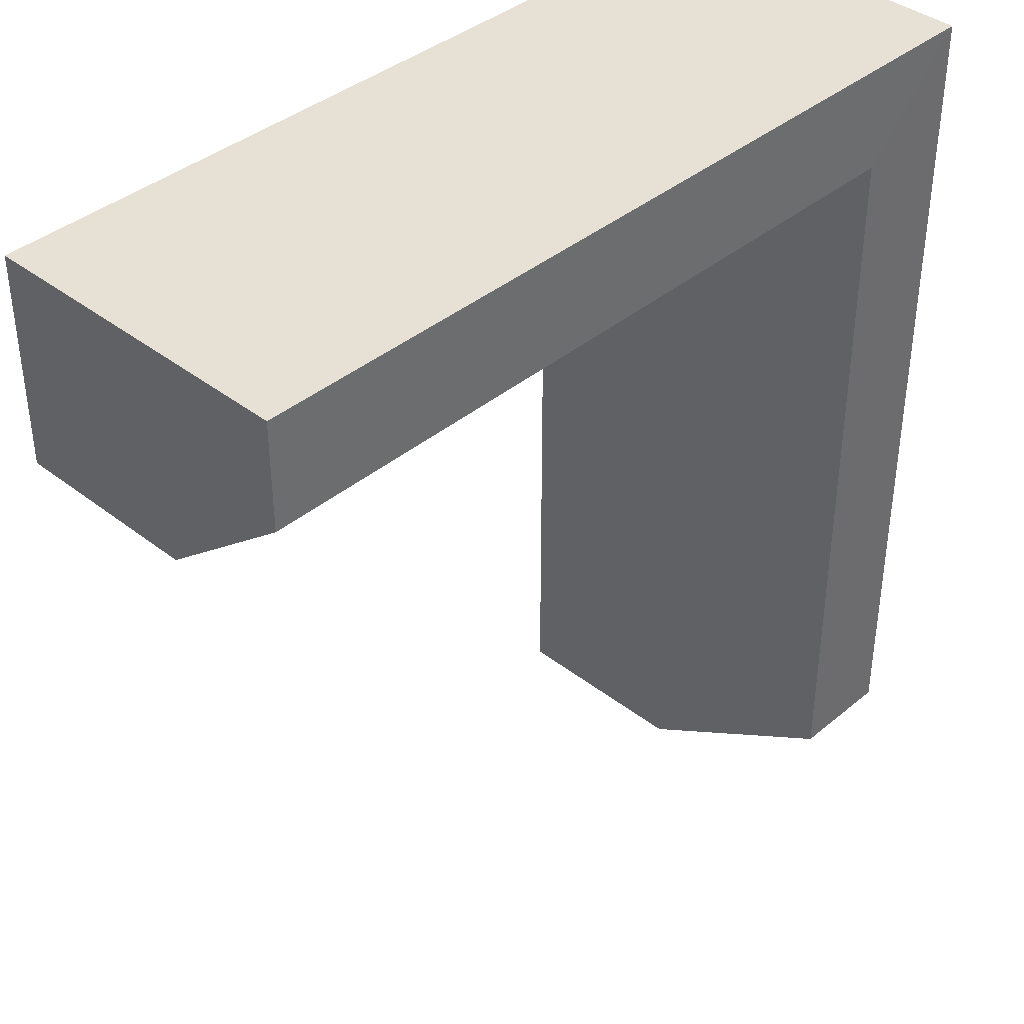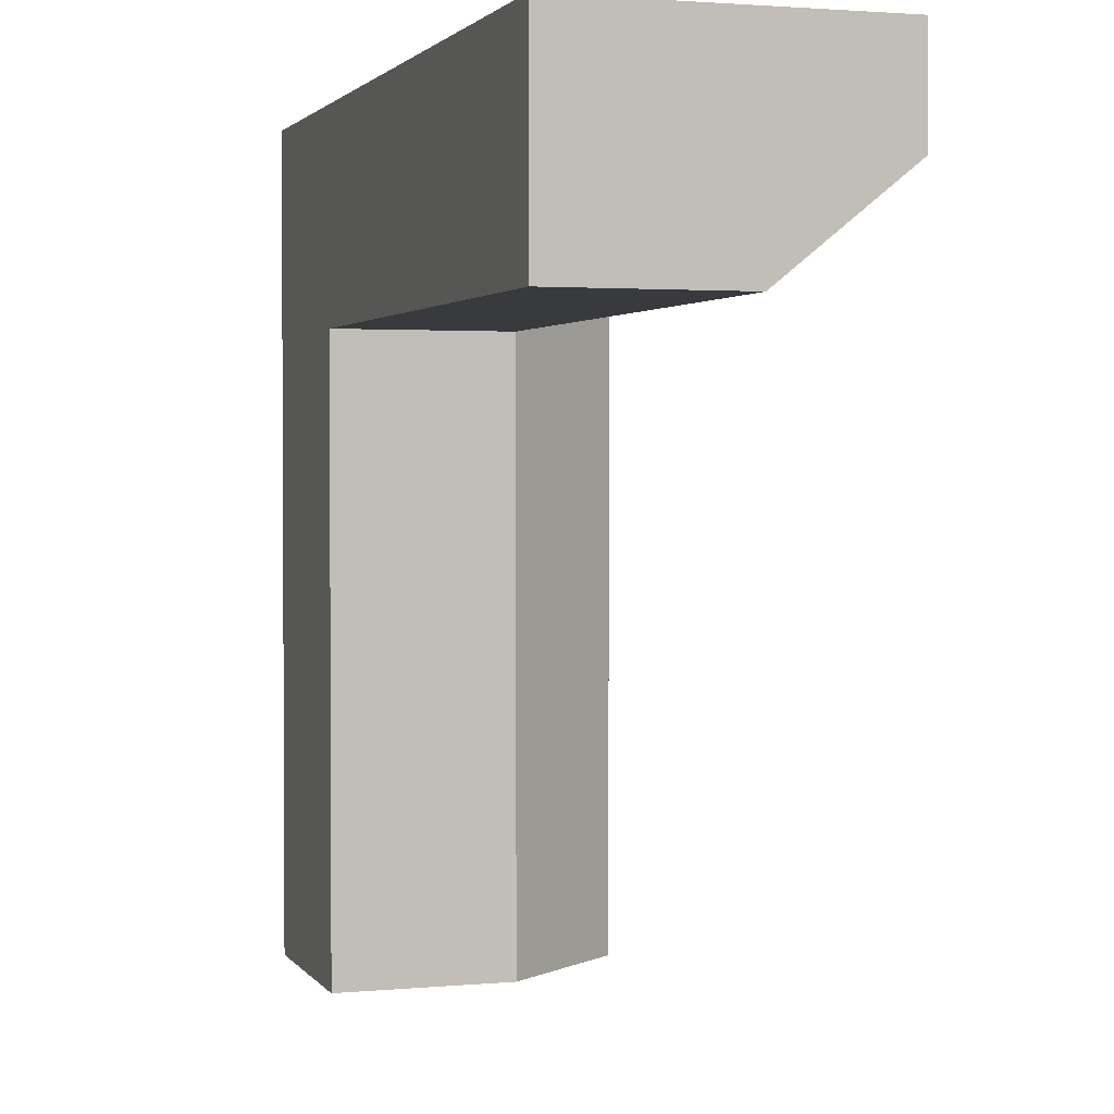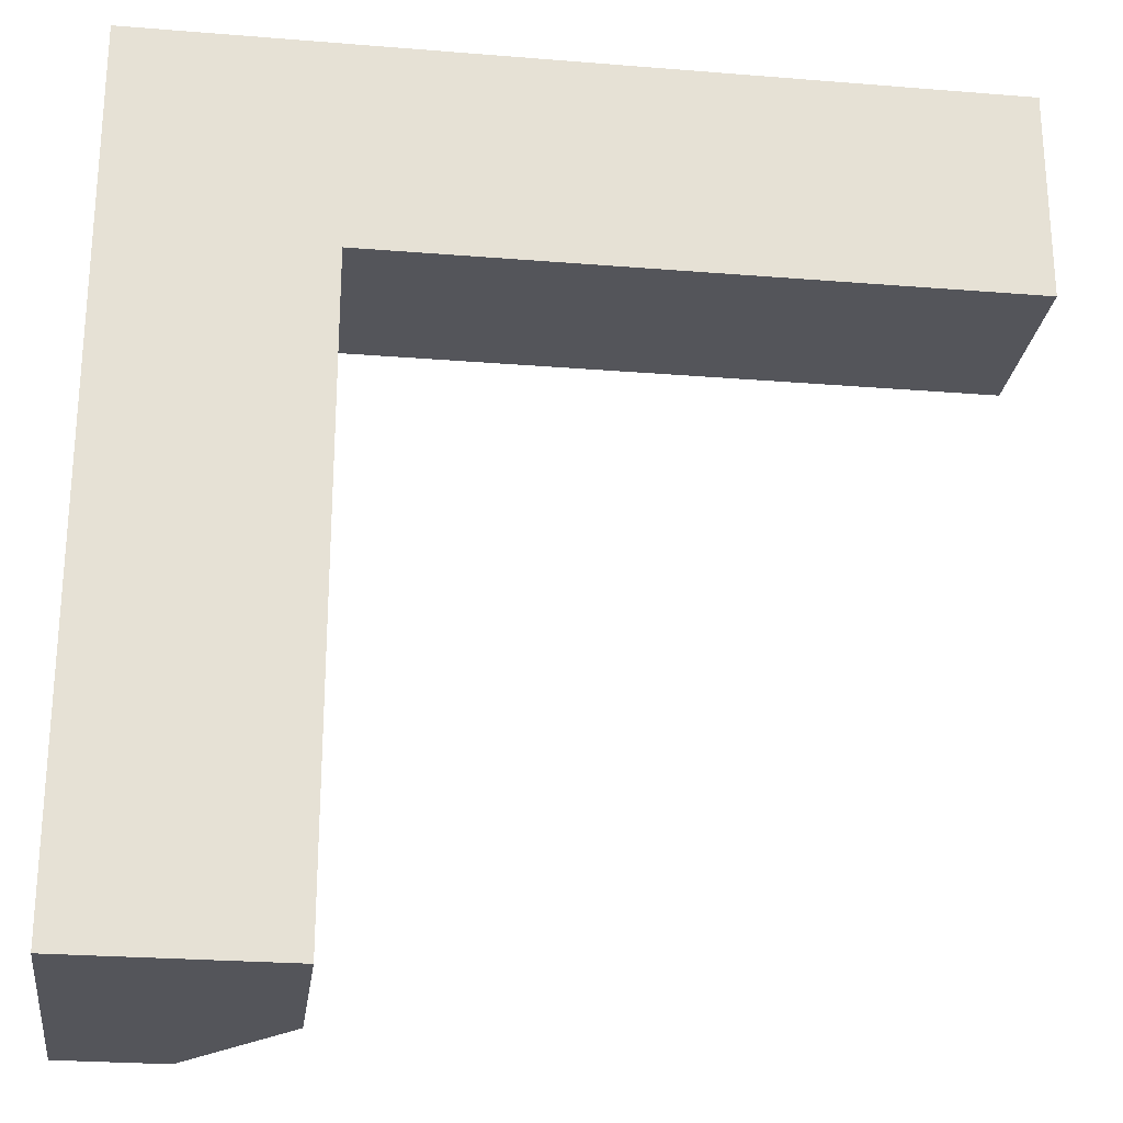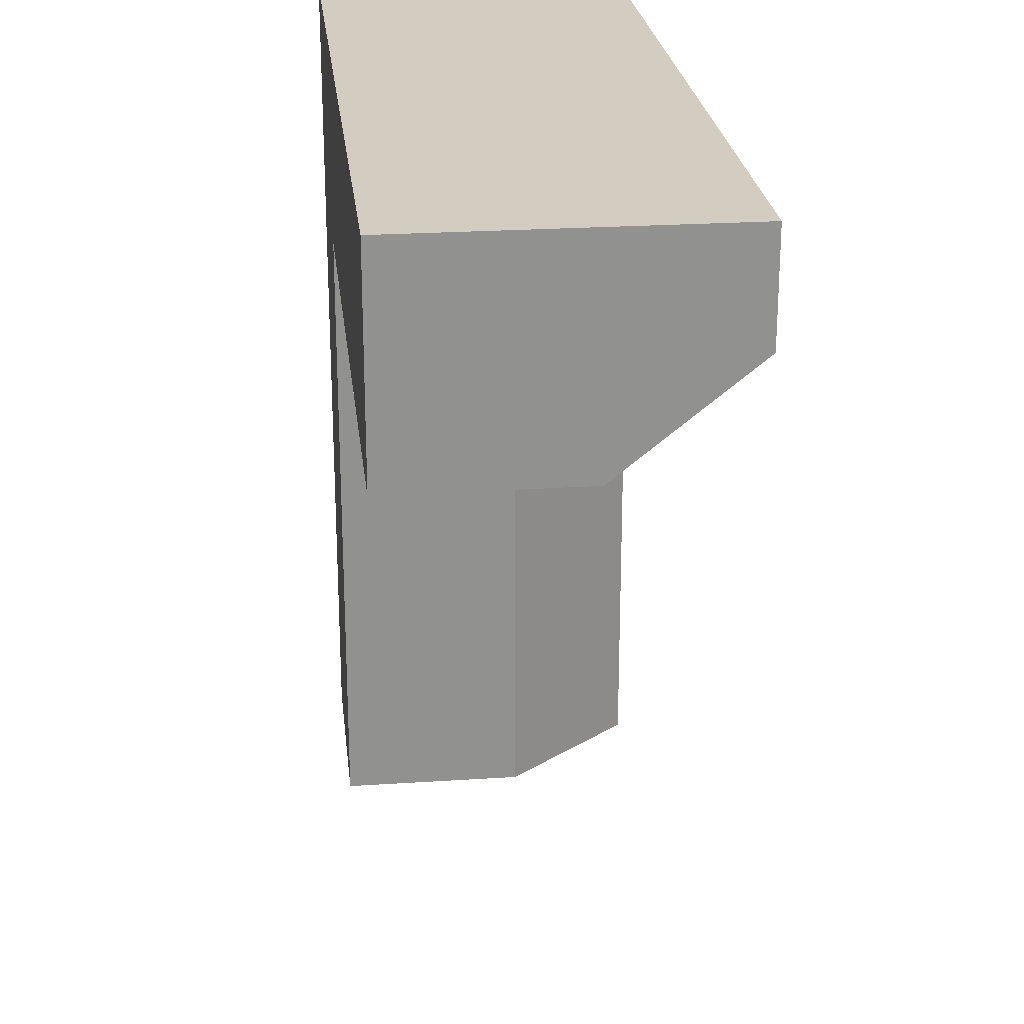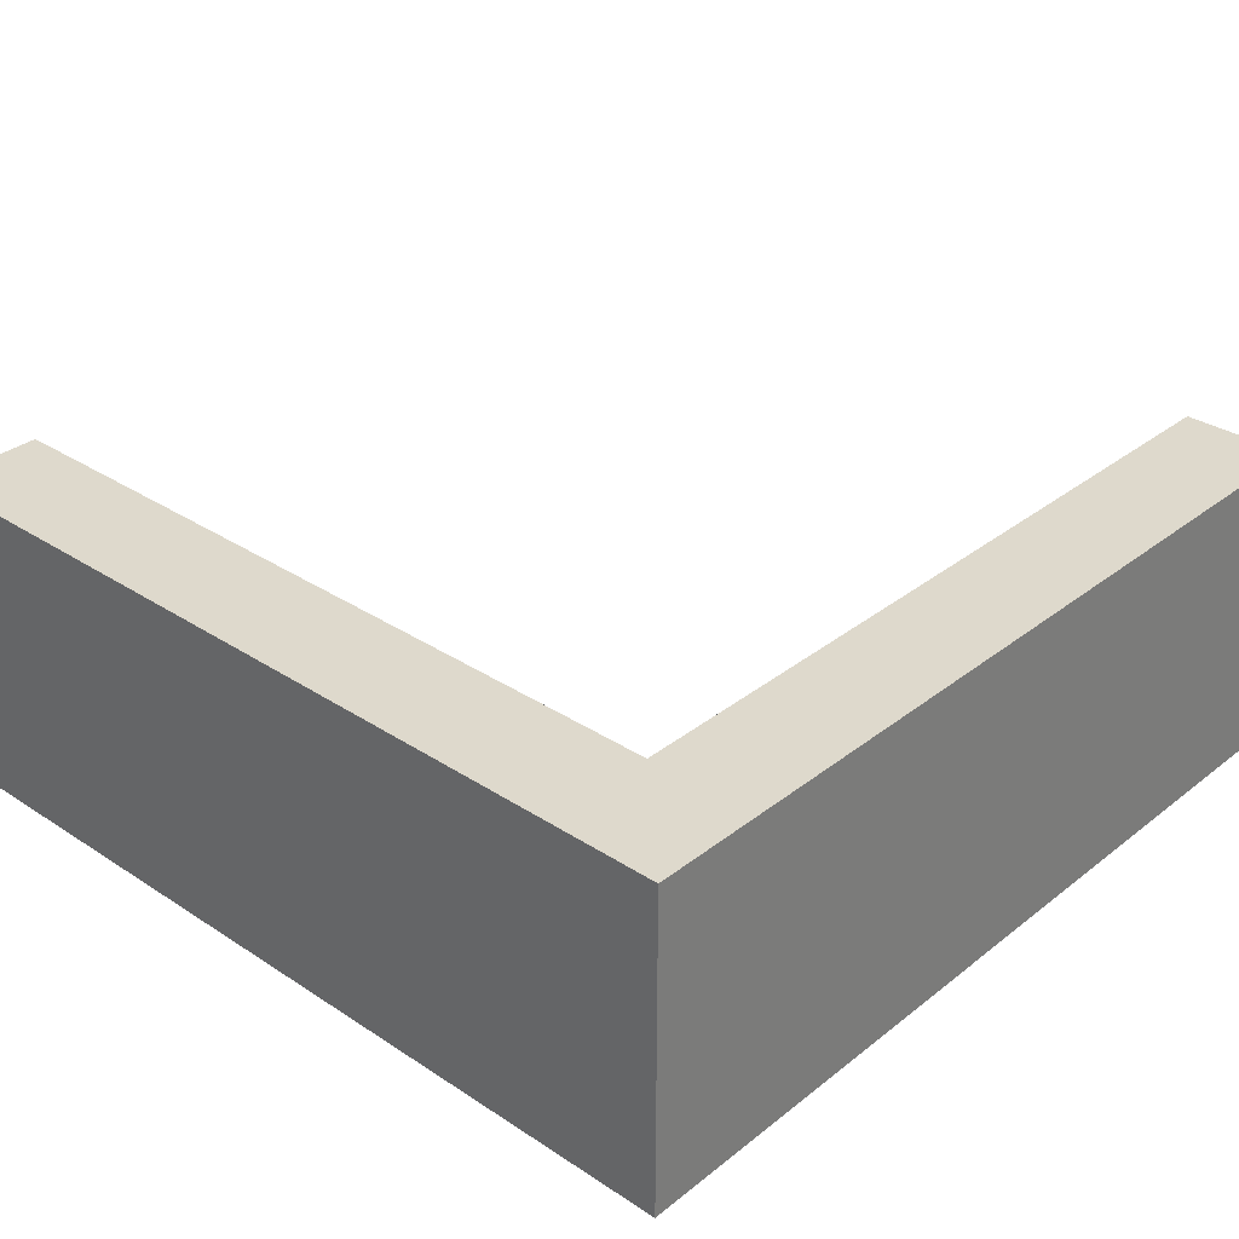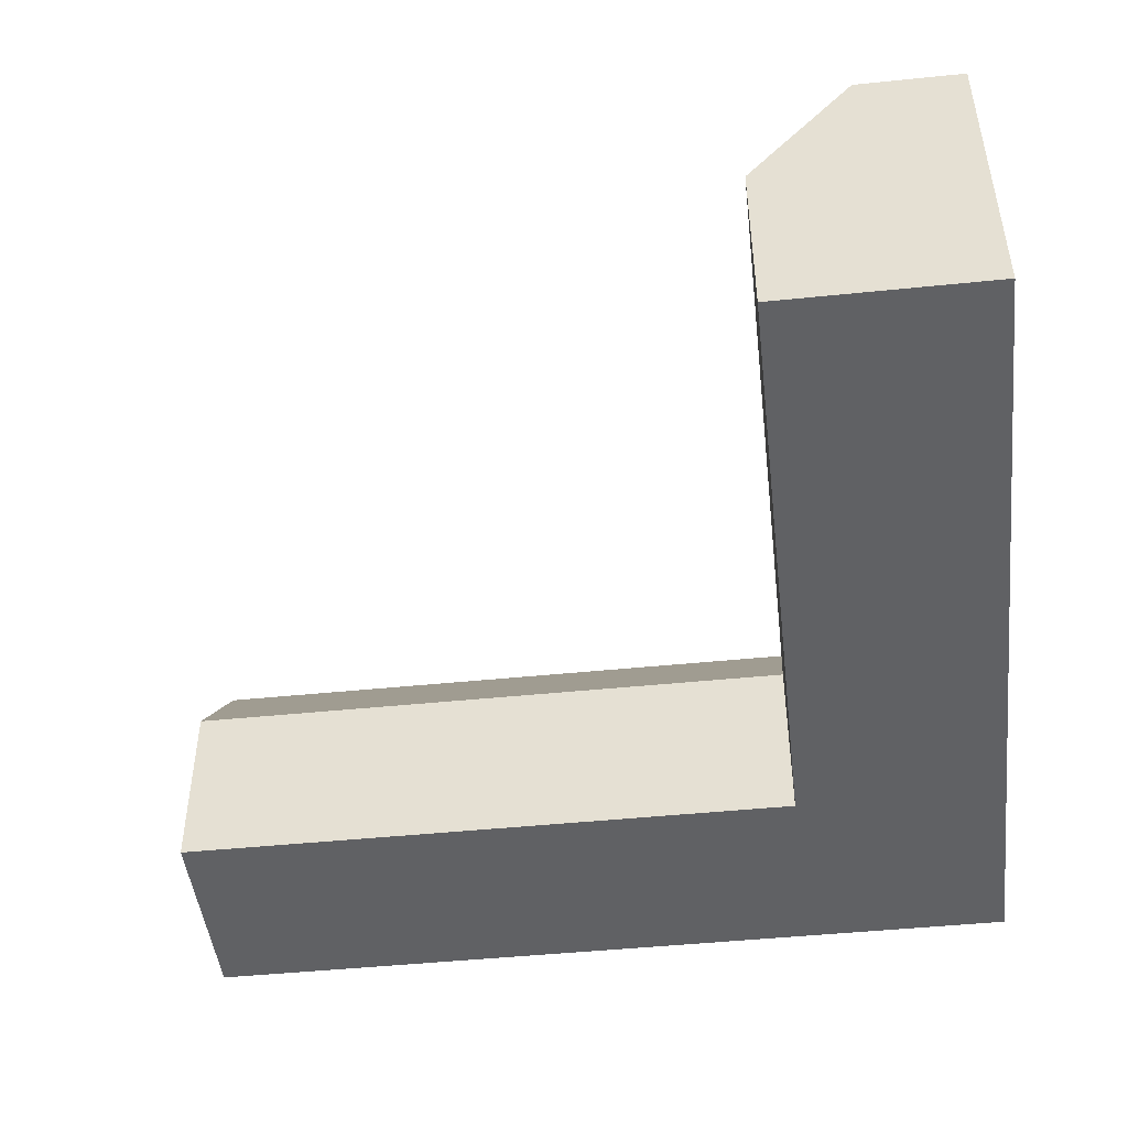
<metadata>
{"format":"obj","ext":"obj","renderer":"f3d","projection":"perspective","resolution":1024,"background":"white","views":[{"elev":39.2,"azim":134.1,"up":"+Z"},{"elev":2.0,"azim":72.0,"up":"+Z"},{"elev":-25.0,"azim":-7.5,"up":"+Z"},{"elev":24.4,"azim":83.8,"up":"+Z"},{"elev":32.0,"azim":-47.5,"up":"+Y"},{"elev":-47.0,"azim":-173.4,"up":"+Y"}]}
</metadata>
<code>
g default
v -3.991 0 -0
v 0 0 -0
v -3.991 1.499 -0
v 0 1.499 -0
v -2.991 0 -1
v 0 0 -1
v -2.991 0.8751 -1
v -3.49 1.499 -0.4998
v 0 0.8751 -1
v 0 1.499 -0.5
v -3.991 0 -4
v -3.991 1.499 -4
v -2.991 0 -4
v -2.991 0.8751 -4
v -3.491 1.499 -4
g OutsideCorner_LP
f 1 2 4 3
f 3 4 10 8
f 7 9 6 5
f 5 6 2 1
f 2 6 4
f 6 9 4
f 9 10 4
f 7 8 10 9
f 11 1 3 12
f 12 3 8 15
f 14 7 5 13
f 13 5 1 11
f 13 11 14
f 14 11 15
f 11 12 15
f 14 15 8 7

</code>
